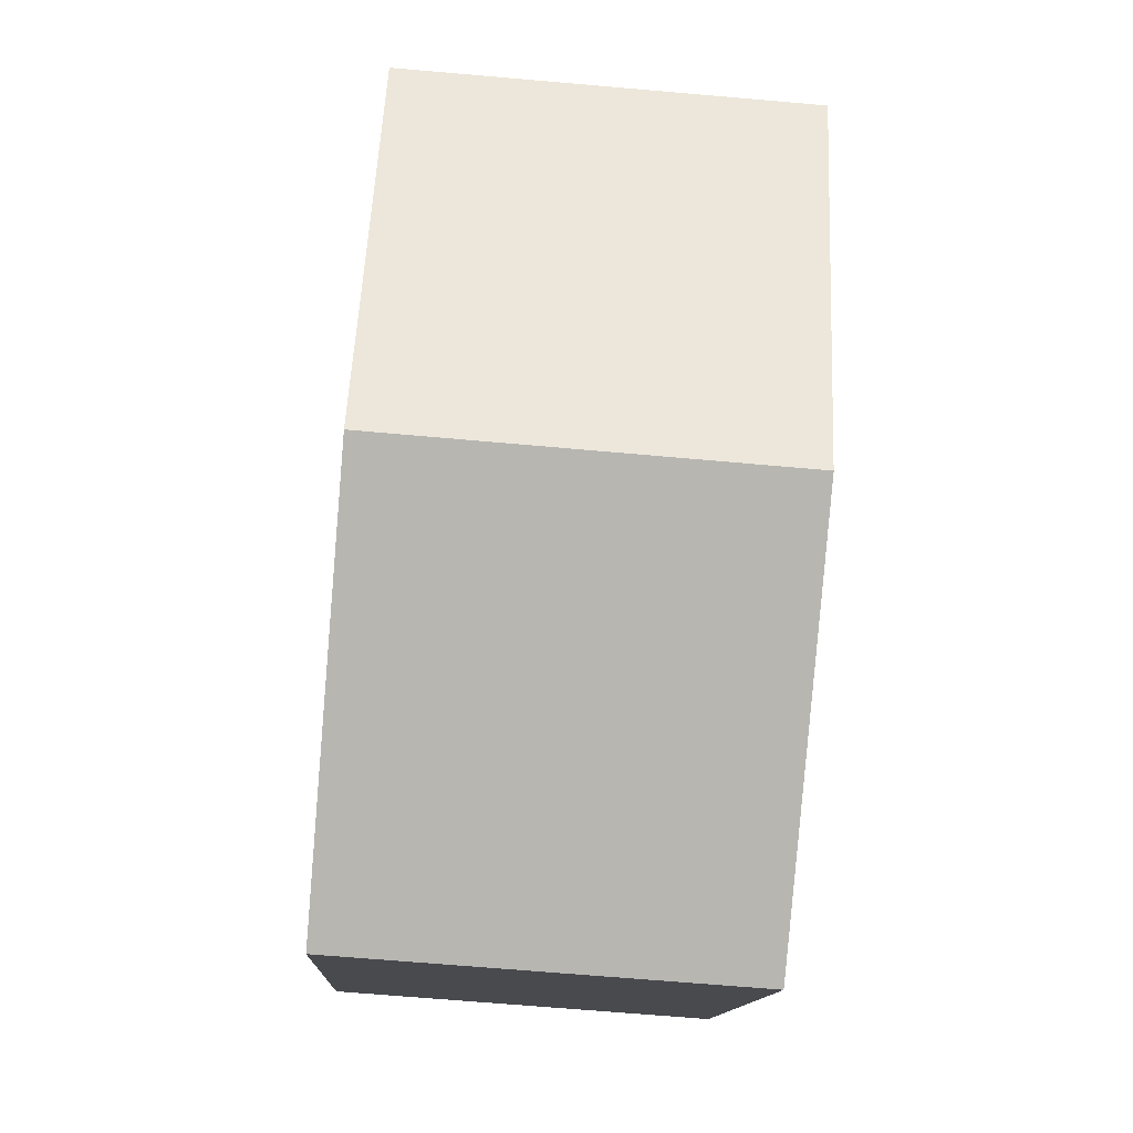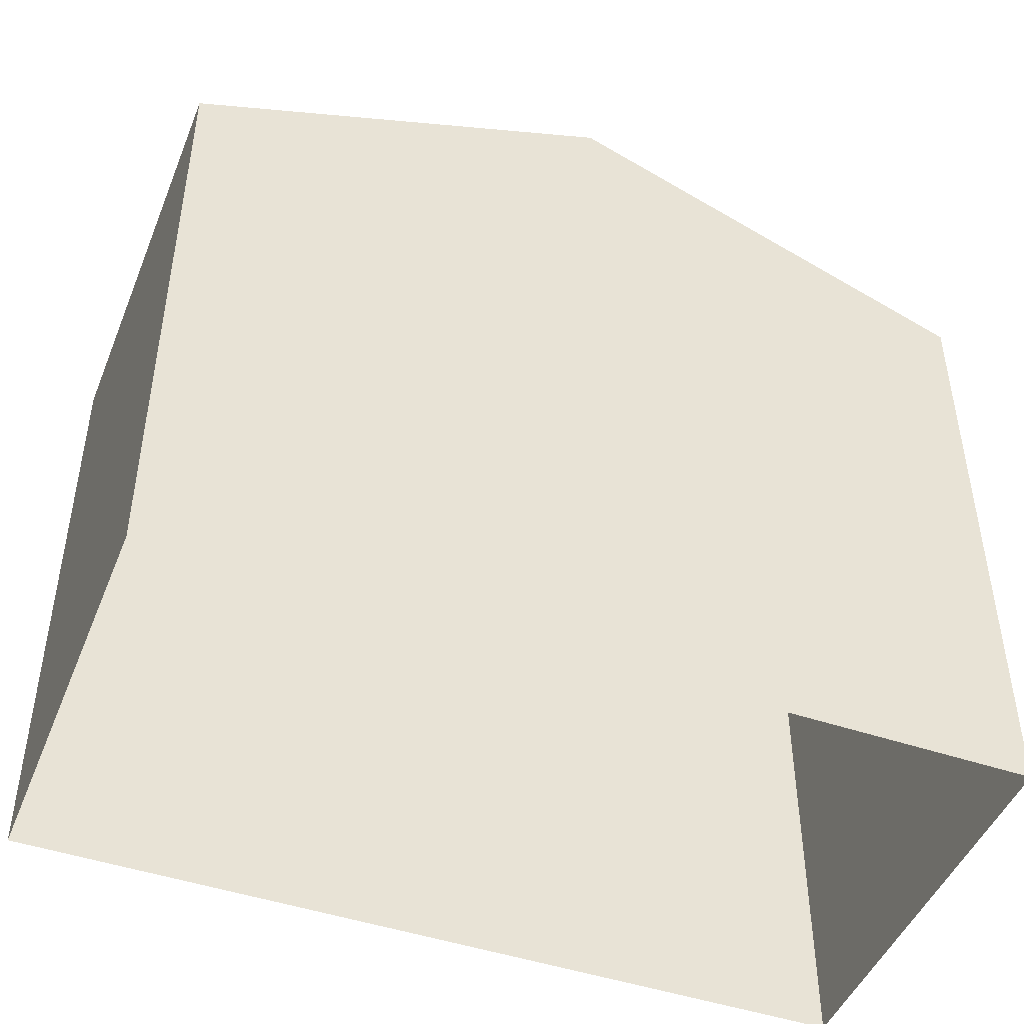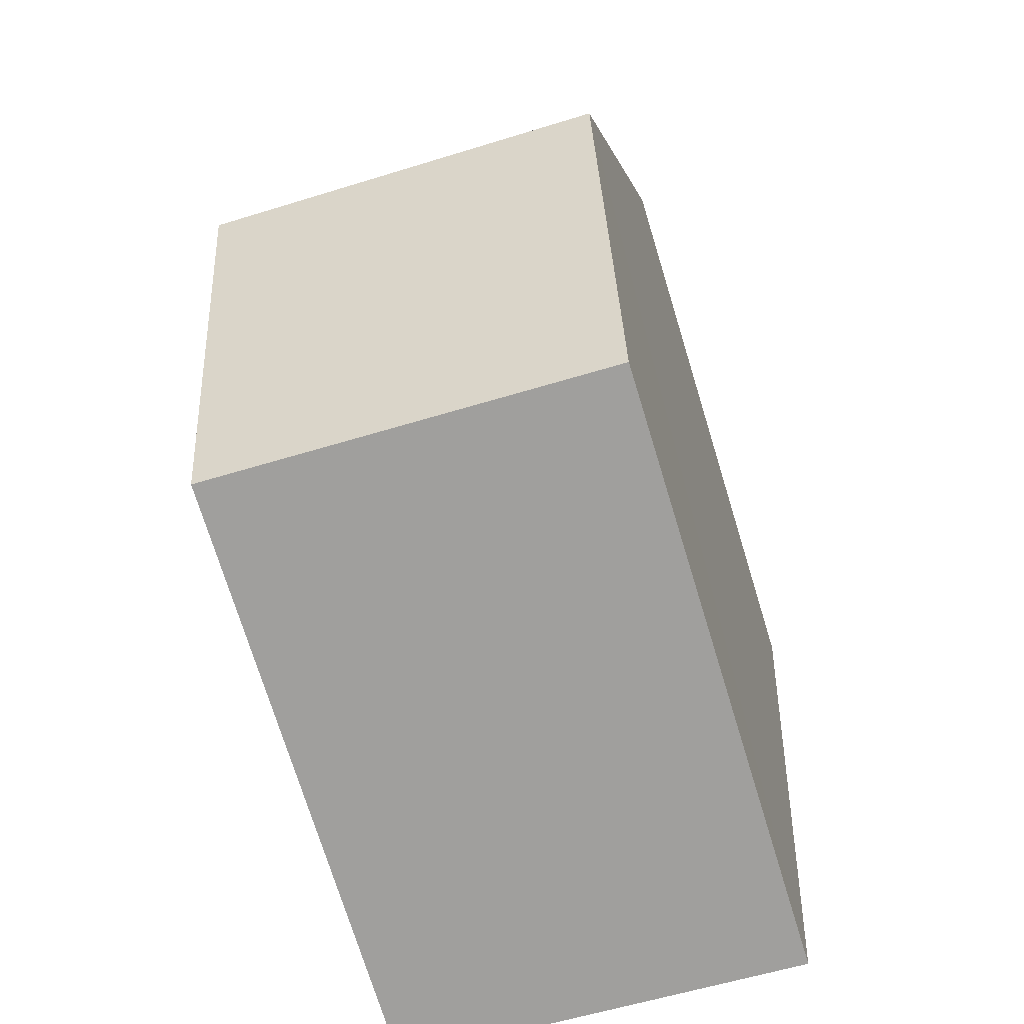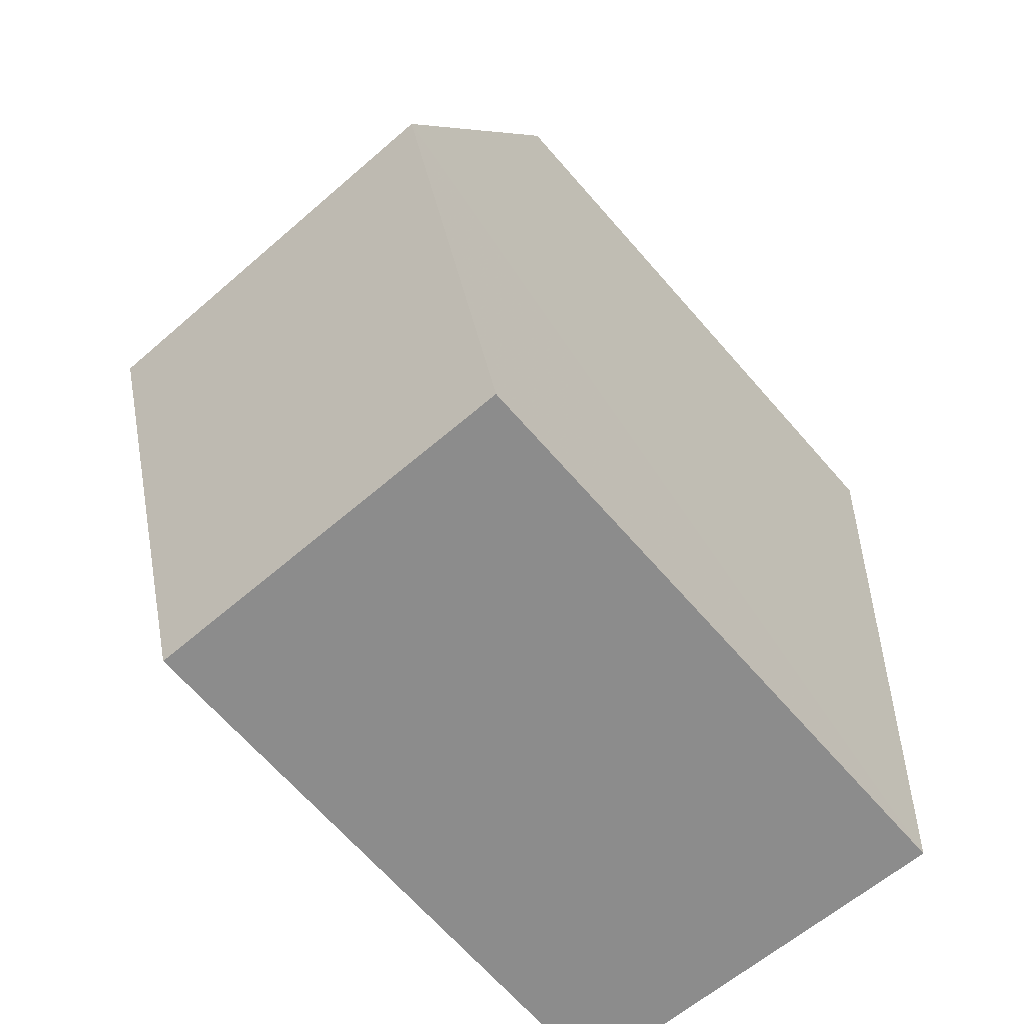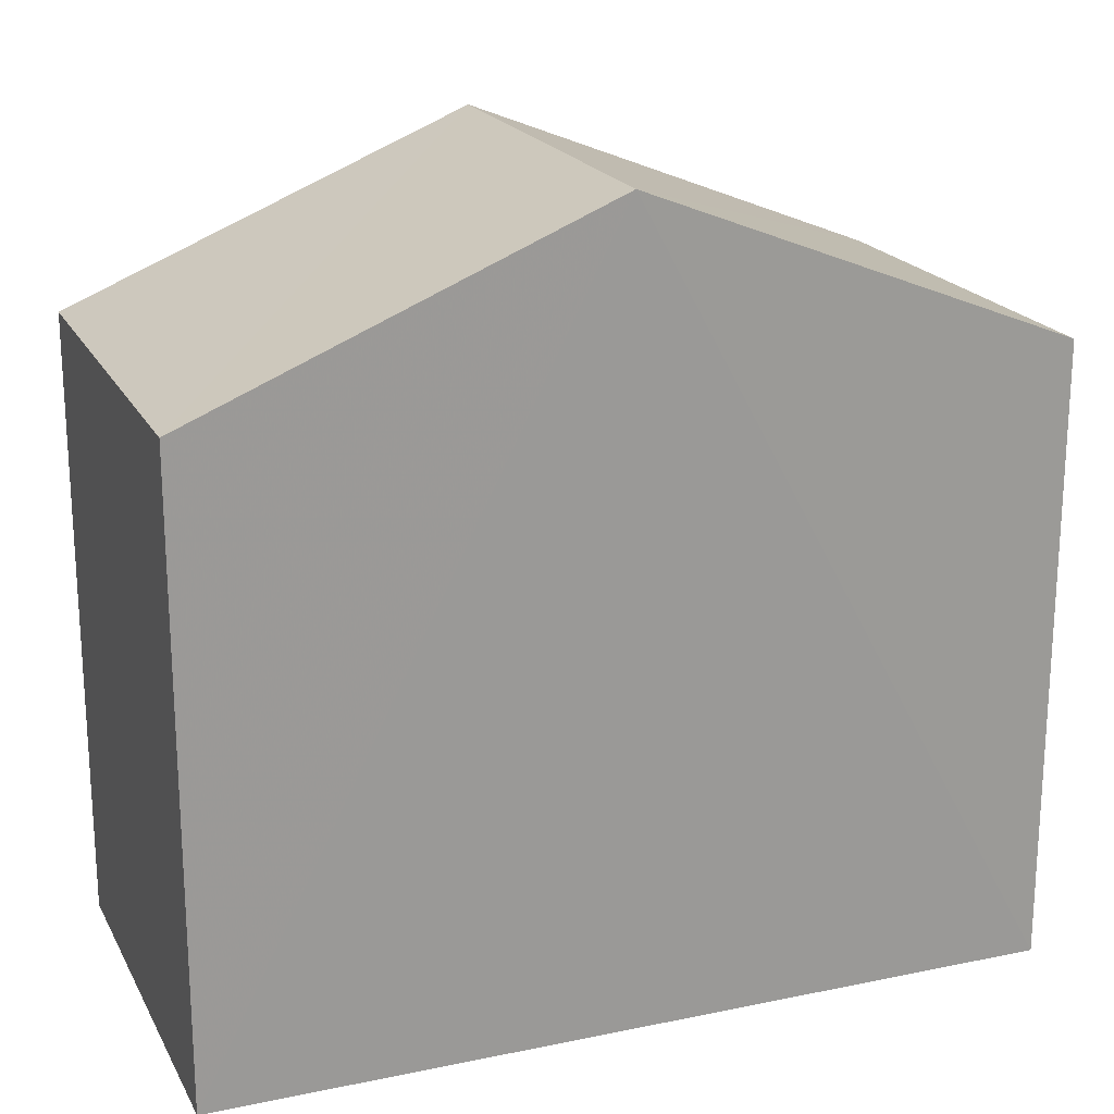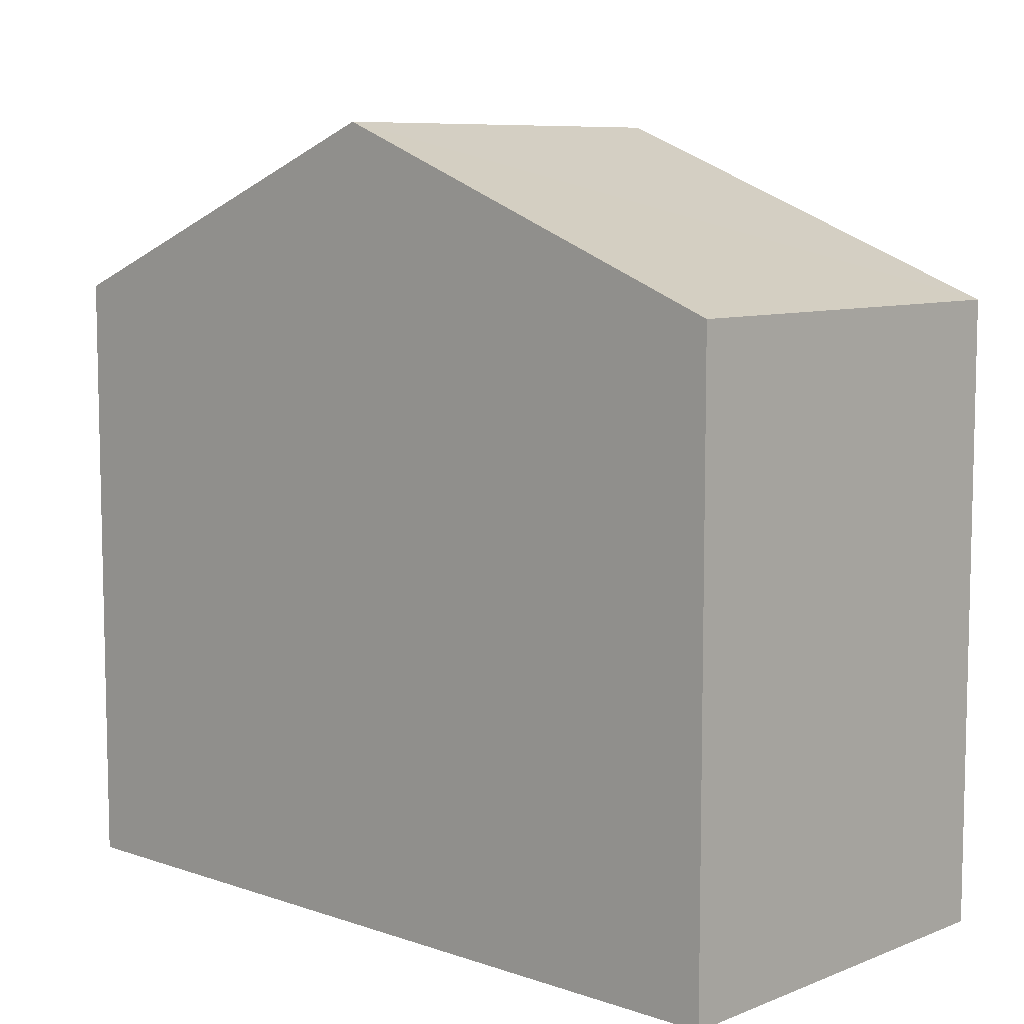
<metadata>
{"format":"obj","ext":"obj","renderer":"f3d","projection":"perspective","resolution":1024,"background":"white","views":[{"elev":-12.9,"azim":-2.8,"up":"+Y"},{"elev":-46.3,"azim":64.7,"up":"+Z"},{"elev":-73.3,"azim":17.1,"up":"+Y"},{"elev":-67.4,"azim":41.3,"up":"+Y"},{"elev":20.0,"azim":-115.0,"up":"+Z"},{"elev":8.2,"azim":-51.1,"up":"+Z"}]}
</metadata>
<code>
v -3.732e+05 -1.041e+05 27.72
v -3.732e+05 -1.041e+05 27.72
v -3.732e+05 -1.041e+05 27.72
v -3.732e+05 -1.041e+05 27.72
v -3.732e+05 -1.041e+05 35.92
v -3.732e+05 -1.041e+05 34.17
v -3.732e+05 -1.041e+05 35.92
v -3.732e+05 -1.041e+05 34.17
v -3.732e+05 -1.041e+05 34.17
v -3.732e+05 -1.041e+05 34.17
f 1 2 3
f 1 4 2
f 5 6 7
f 5 8 6
f 7 9 5
f 7 10 9
f 9 1 5
f 1 3 5
f 3 8 5
f 6 3 2
f 6 8 3
f 9 4 1
f 9 10 4
f 6 2 7
f 2 4 7
f 4 10 7

</code>
